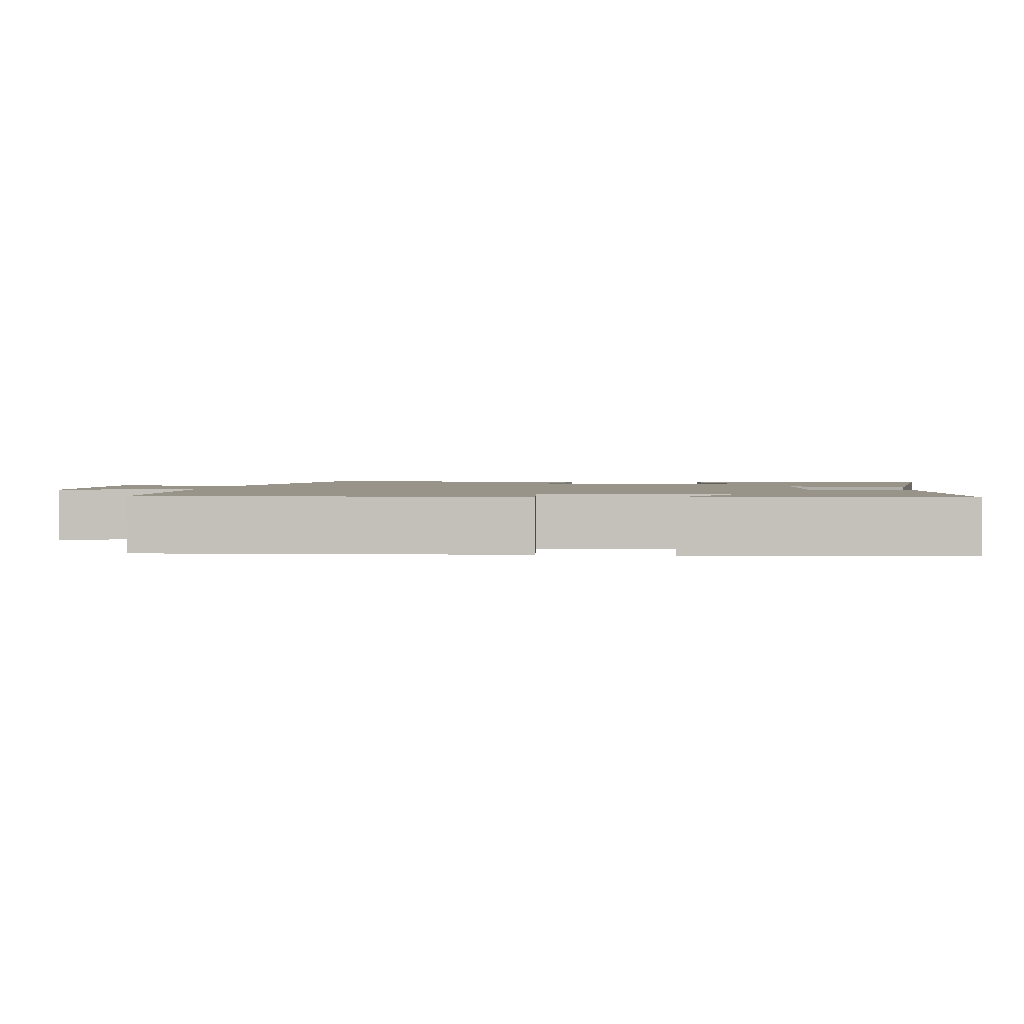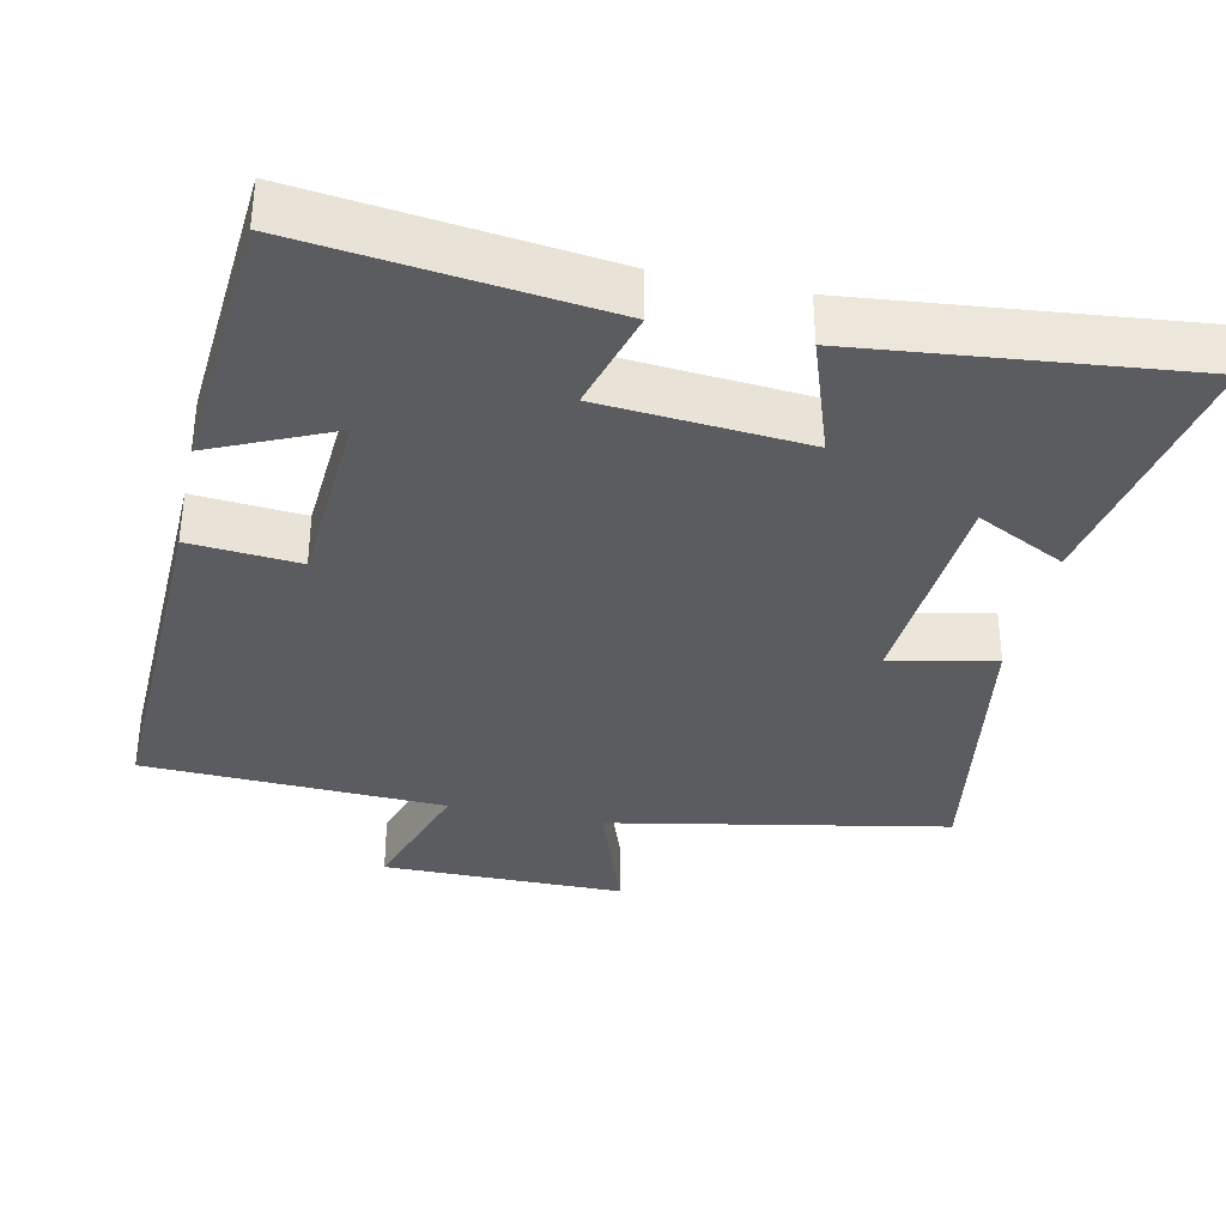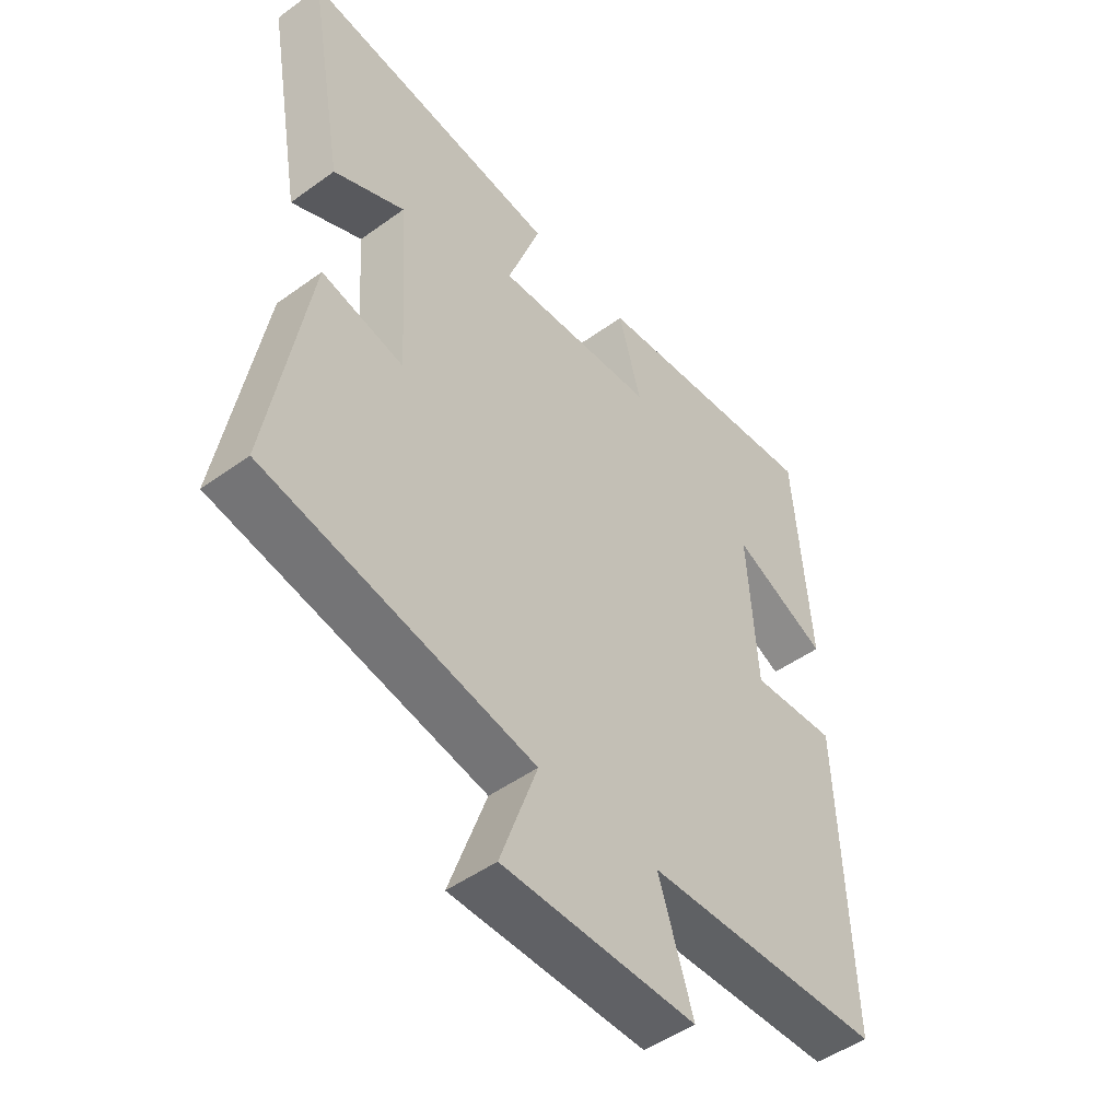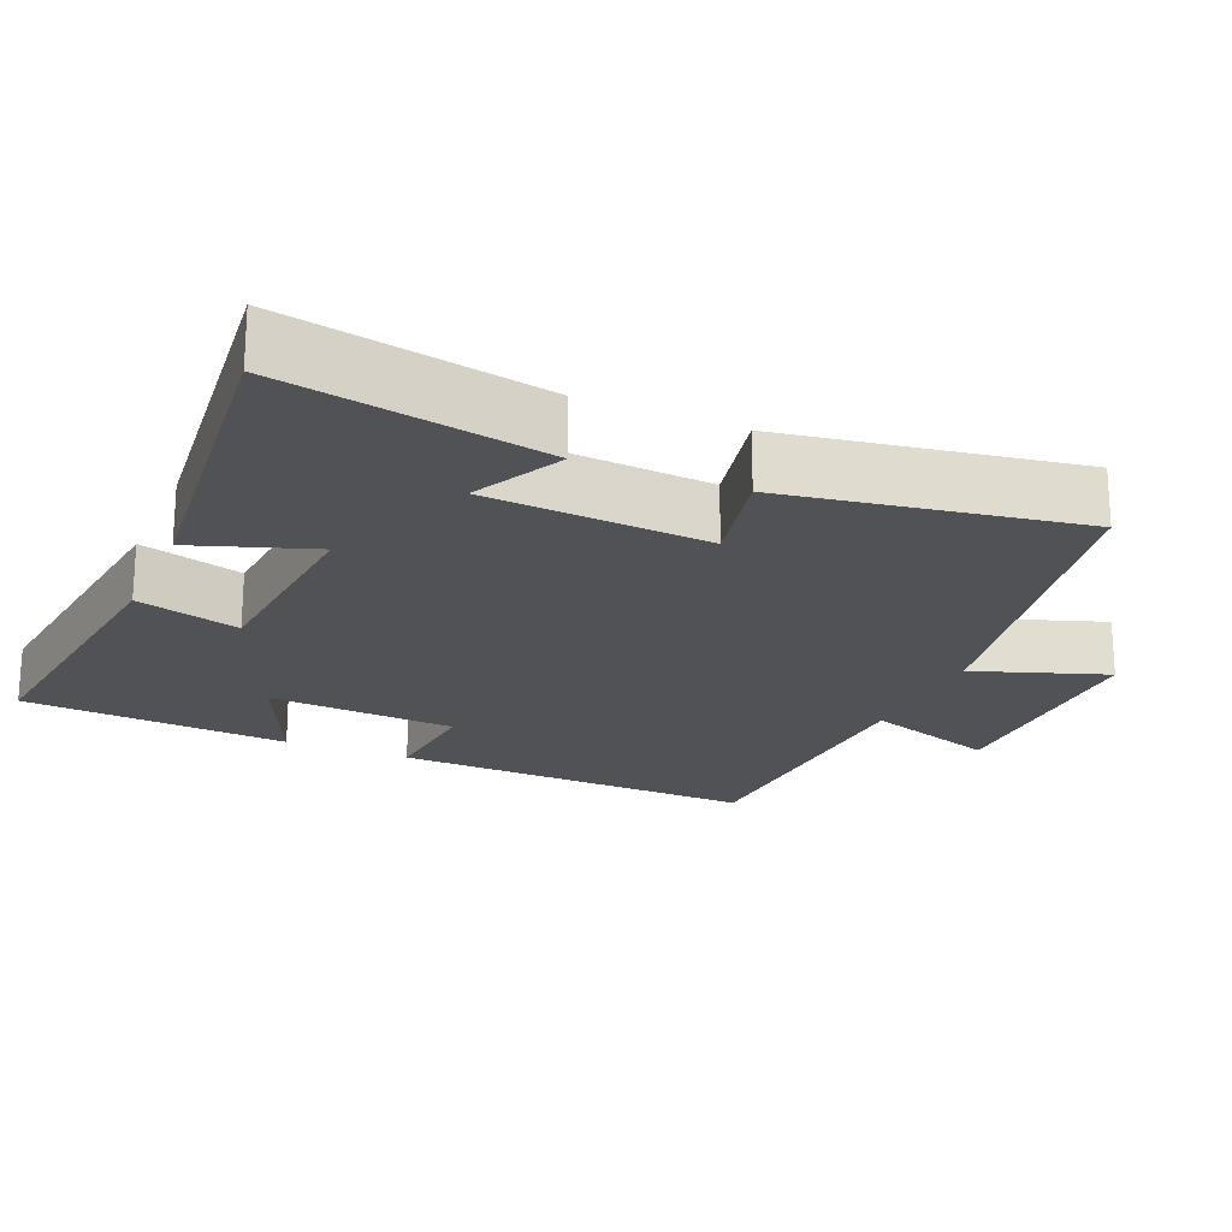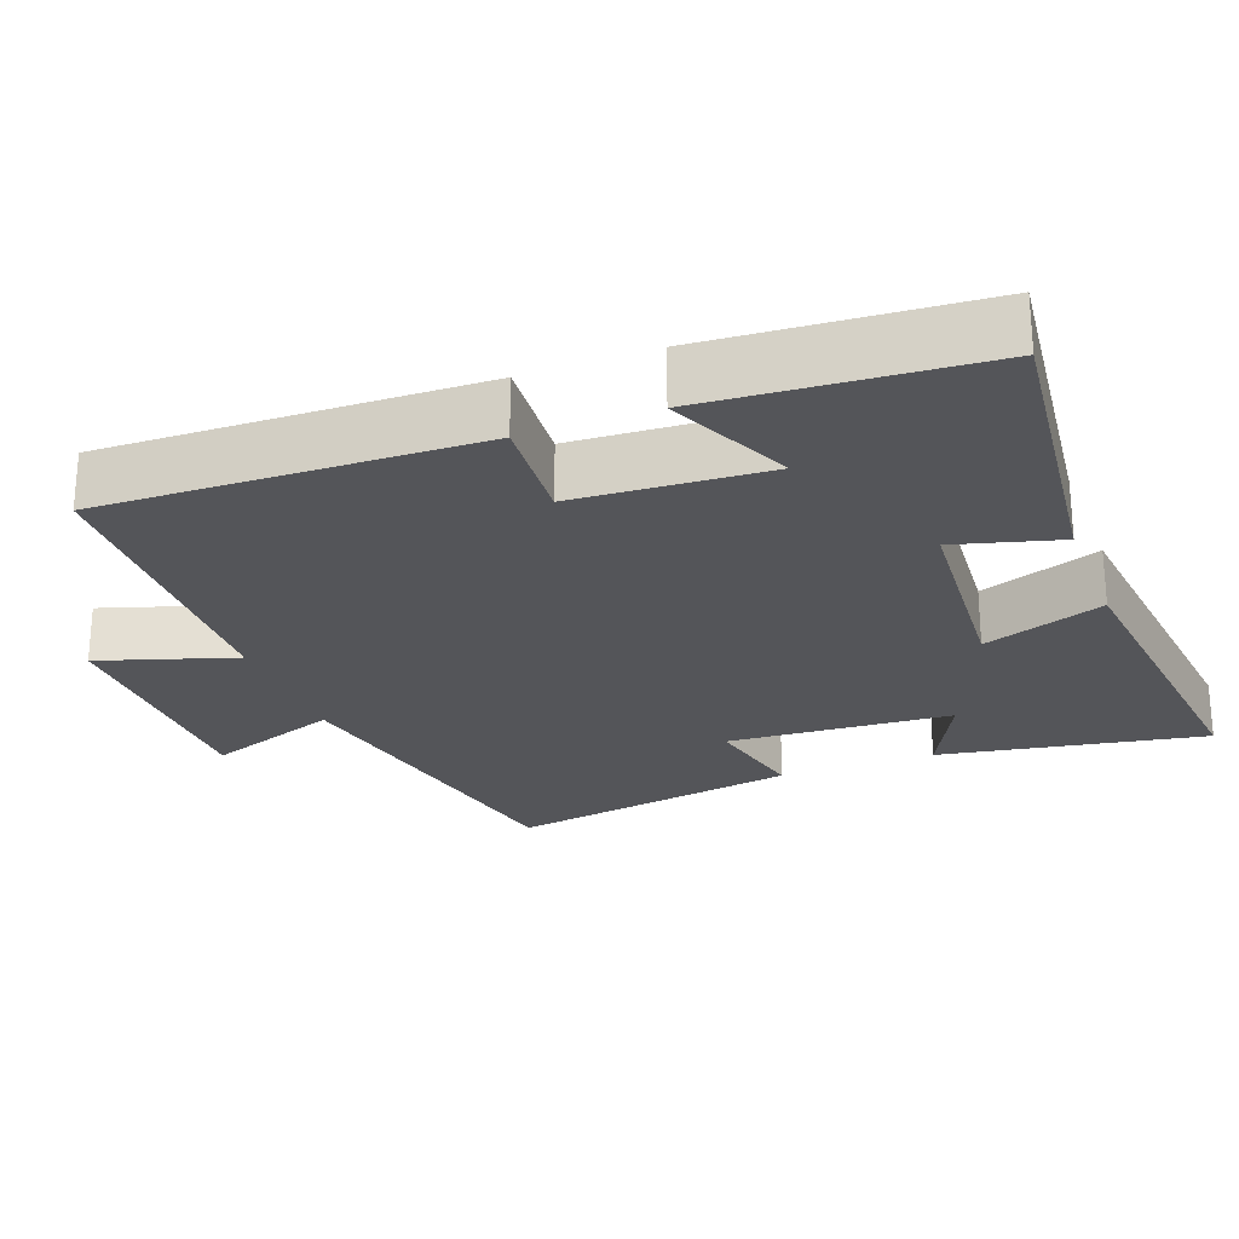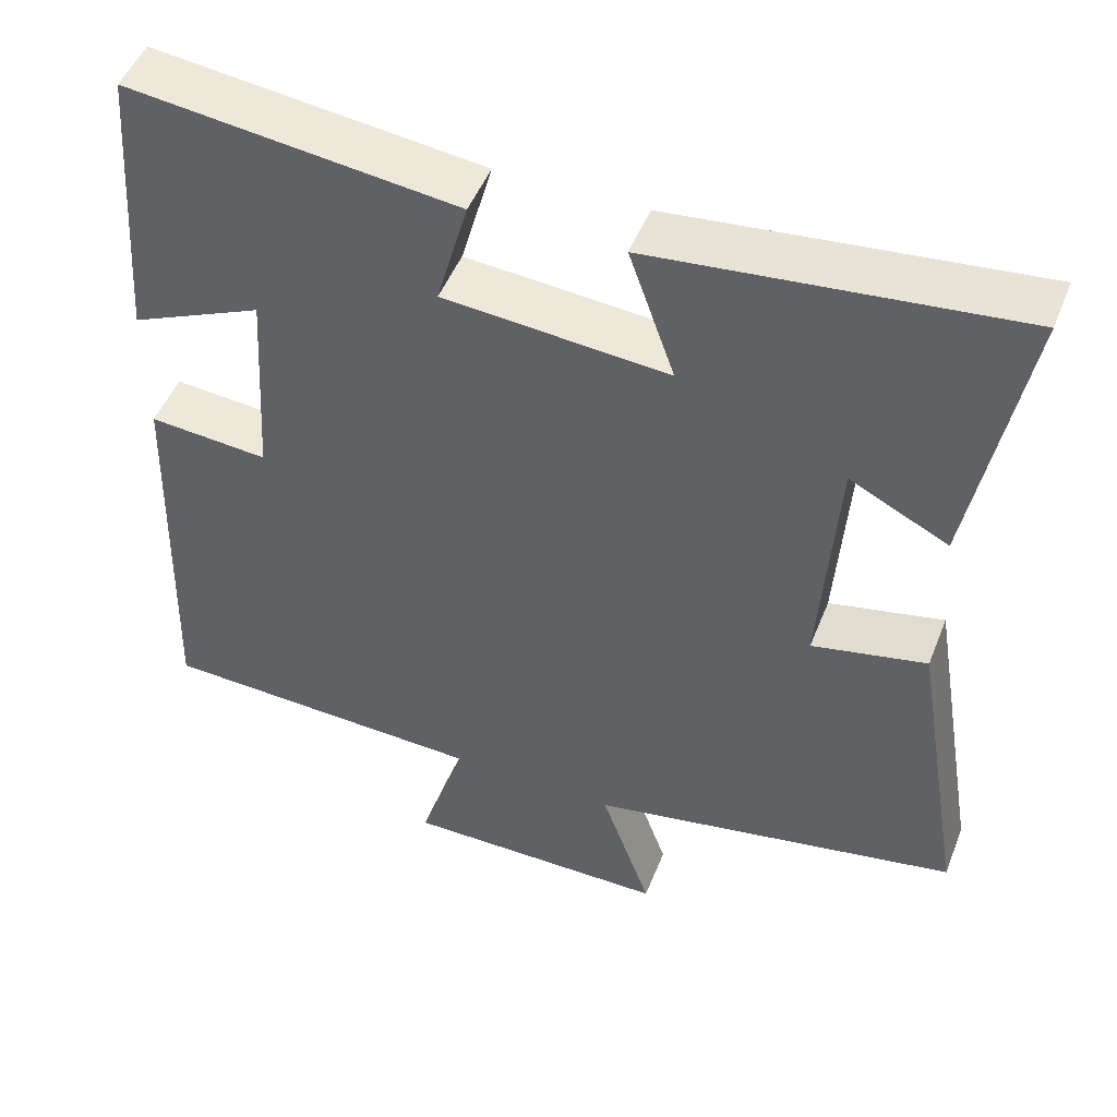
<metadata>
{"format":"obj","ext":"obj","renderer":"f3d","projection":"perspective","resolution":1024,"background":"white","views":[{"elev":1.8,"azim":-84.2,"up":"+Y"},{"elev":-35.0,"azim":-12.3,"up":"+Y"},{"elev":-48.6,"azim":128.9,"up":"+Z"},{"elev":-20.8,"azim":66.5,"up":"+Y"},{"elev":-24.6,"azim":-69.1,"up":"+Y"},{"elev":49.3,"azim":21.3,"up":"+Z"}]}
</metadata>
<code>
v -0.516 0.07 -0.485
v -0.5 0.07 0.015
v -0.351 0.07 0.003
v -0.335 0.07 0.259
v -0.5 0.07 0.185
v -0.473 0.07 0.548
v -0.065 0.07 0.5
v -0.104 0.07 0.36
v 0.174 0.07 0.338
v 0.117 0.07 0.5
v 0.564 0.07 0.548
v 0.5 0.07 0.193
v 0.378 0.07 0.254
v 0.358 0.07 -0.046
v 0.5 0.07 -0.015
v 0.567 0.07 -0.41
v 0.106 0.07 -0.5
v 0.169 0.07 -0.679
v -0.163 0.07 -0.681
v -0.104 0.07 -0.5
v -0.516 0 -0.485
v -0.5 0 0.015
v -0.351 0 0.003
v -0.335 0 0.259
v -0.5 0 0.185
v -0.473 0 0.548
v -0.065 0 0.5
v -0.104 0 0.36
v 0.174 0 0.338
v 0.117 0 0.5
v 0.564 0 0.548
v 0.5 0 0.193
v 0.378 0 0.254
v 0.358 0 -0.046
v 0.5 0 -0.015
v 0.567 0 -0.41
v 0.106 0 -0.5
v 0.169 0 -0.679
v -0.163 0 -0.681
v -0.104 0 -0.5
f 17 18 19 20
f 17 20 1
f 16 17 1
f 15 16 1
f 14 15 1
f 13 14 1
f 10 11 12 13
f 9 10 13
f 8 9 13 1
f 4 5 6 7
f 3 4 7 8
f 1 2 3
f 1 3 8
f 40 39 38 37
f 21 40 37
f 21 37 36
f 21 36 35
f 21 35 34
f 21 34 33
f 33 32 31 30
f 33 30 29
f 21 33 29 28
f 27 26 25 24
f 28 27 24 23
f 23 22 21
f 28 23 21
f 1 21 22 2
f 2 22 23 3
f 3 23 24 4
f 4 24 25 5
f 5 25 26 6
f 6 26 27 7
f 7 27 28 8
f 8 28 29 9
f 9 29 30 10
f 10 30 31 11
f 11 31 32 12
f 12 32 33 13
f 13 33 34 14
f 14 34 35 15
f 15 35 36 16
f 16 36 37 17
f 17 37 38 18
f 18 38 39 19
f 19 39 40 20
f 20 40 21 1

</code>
